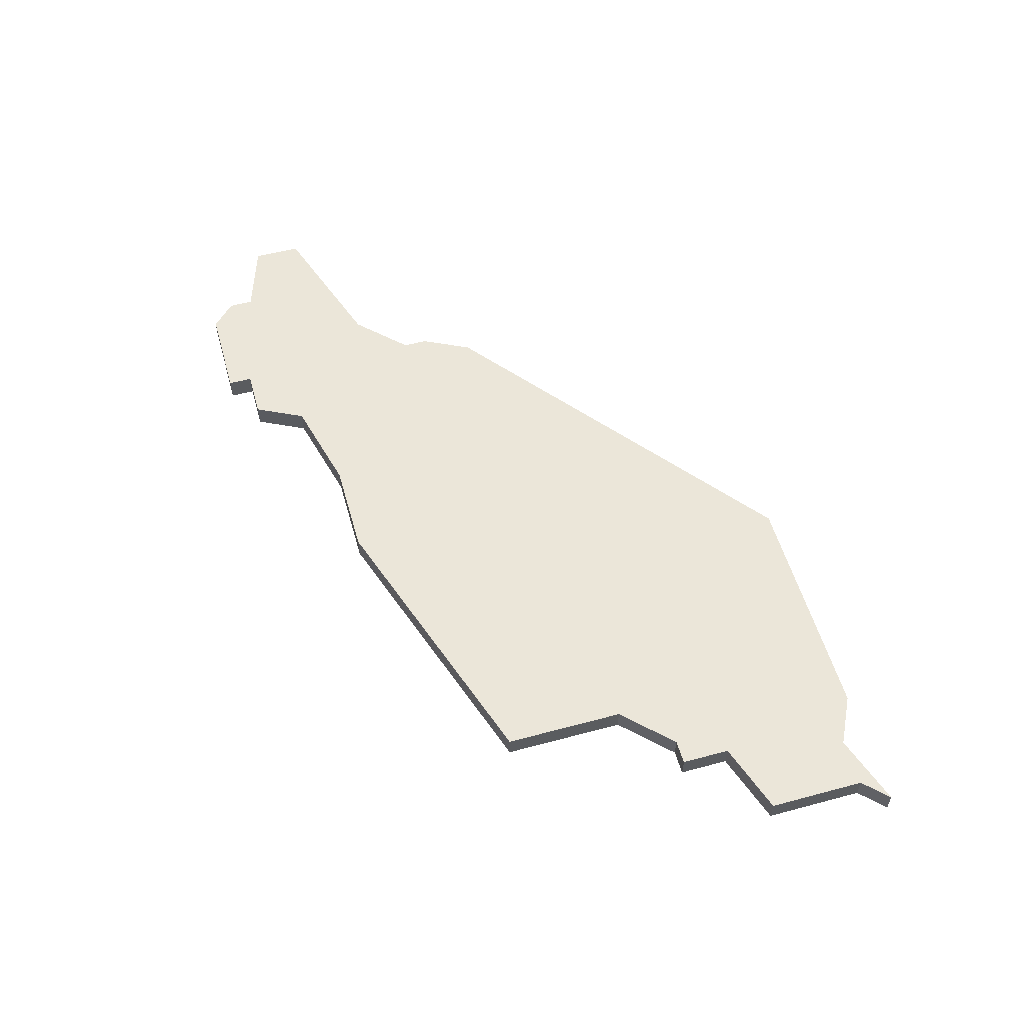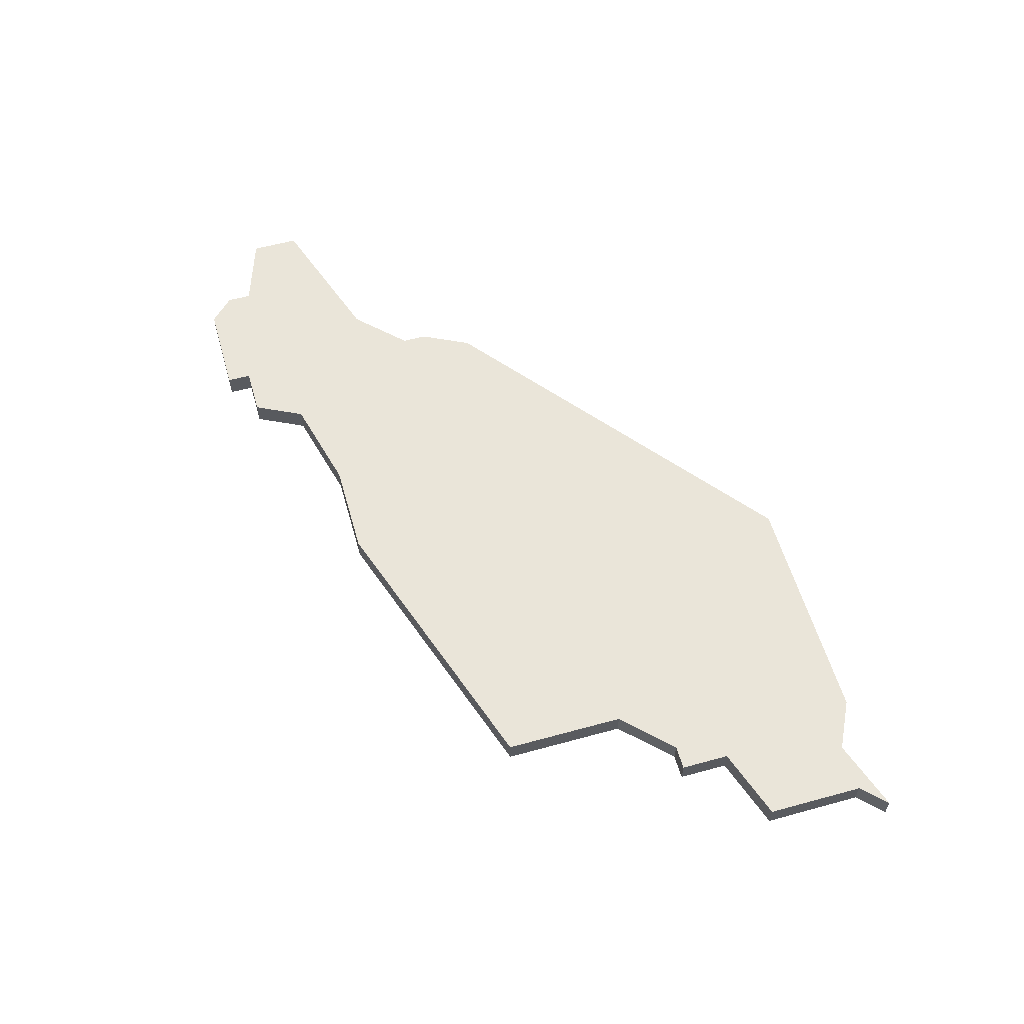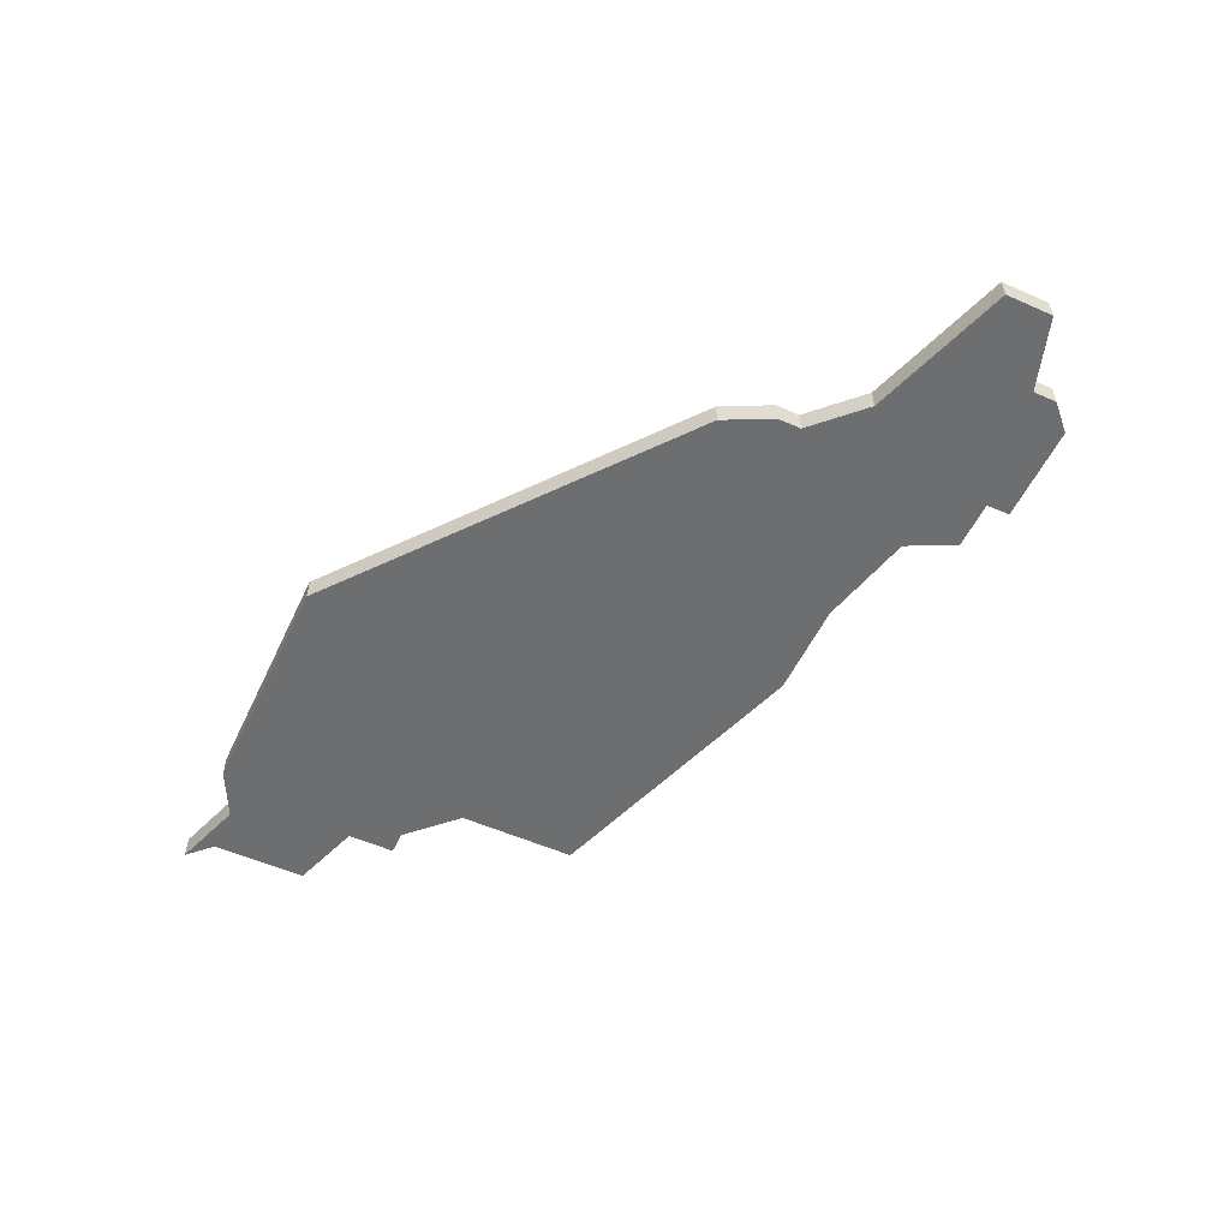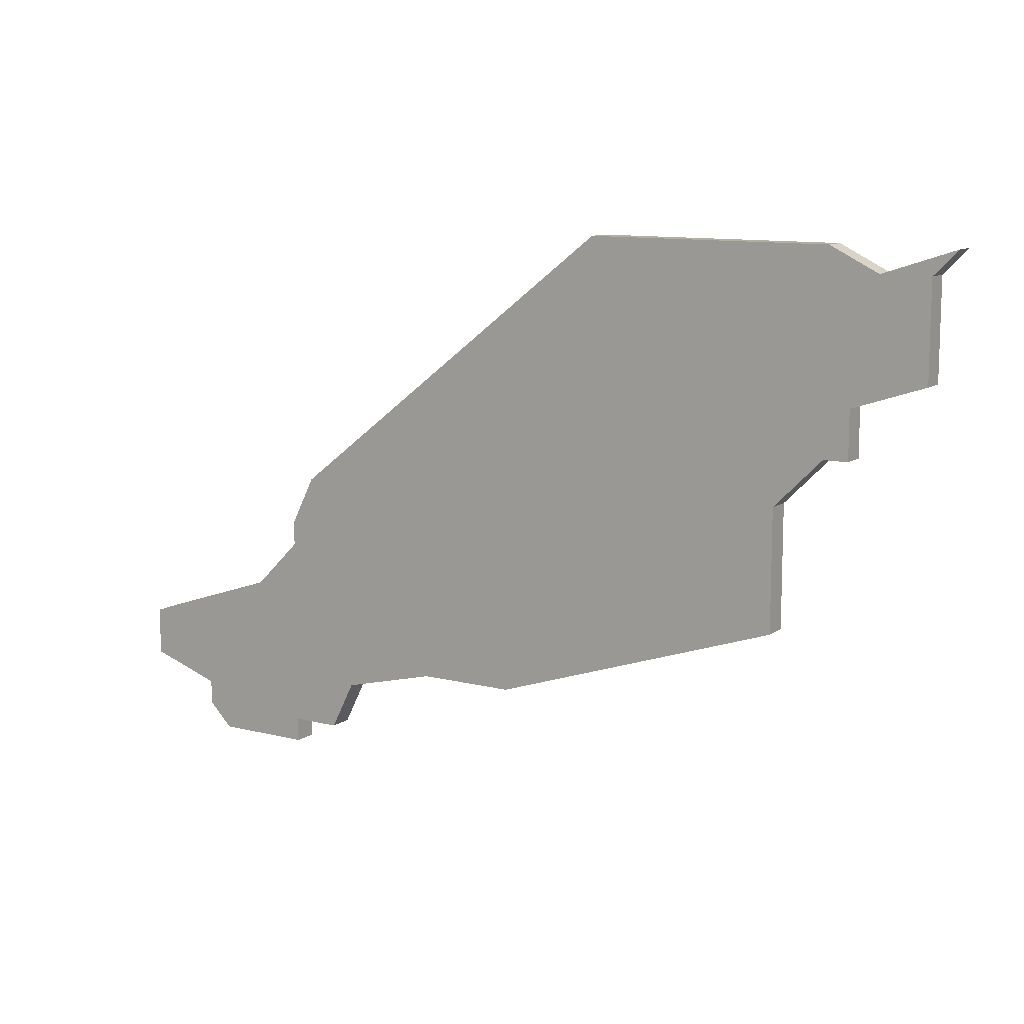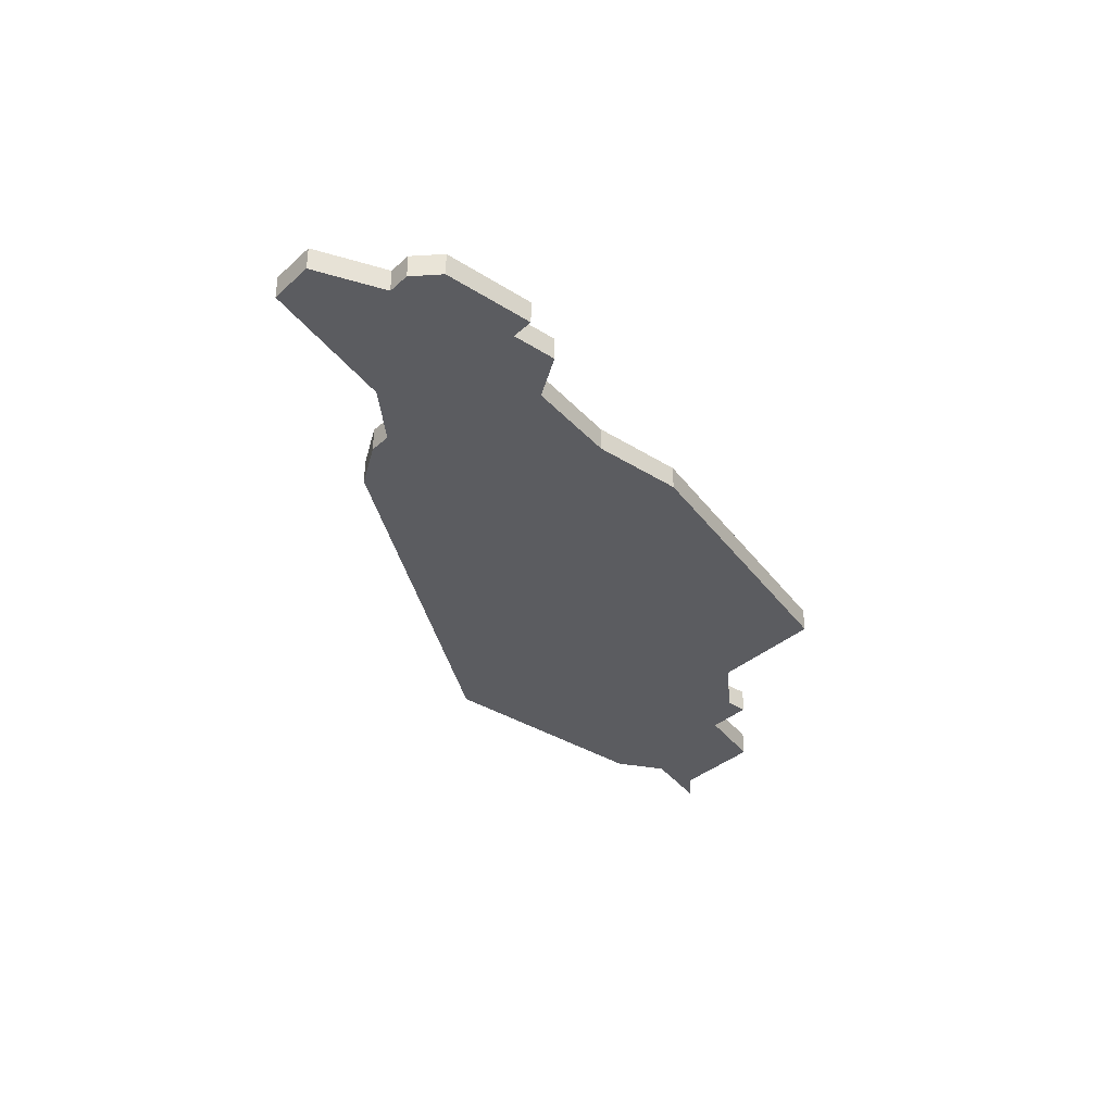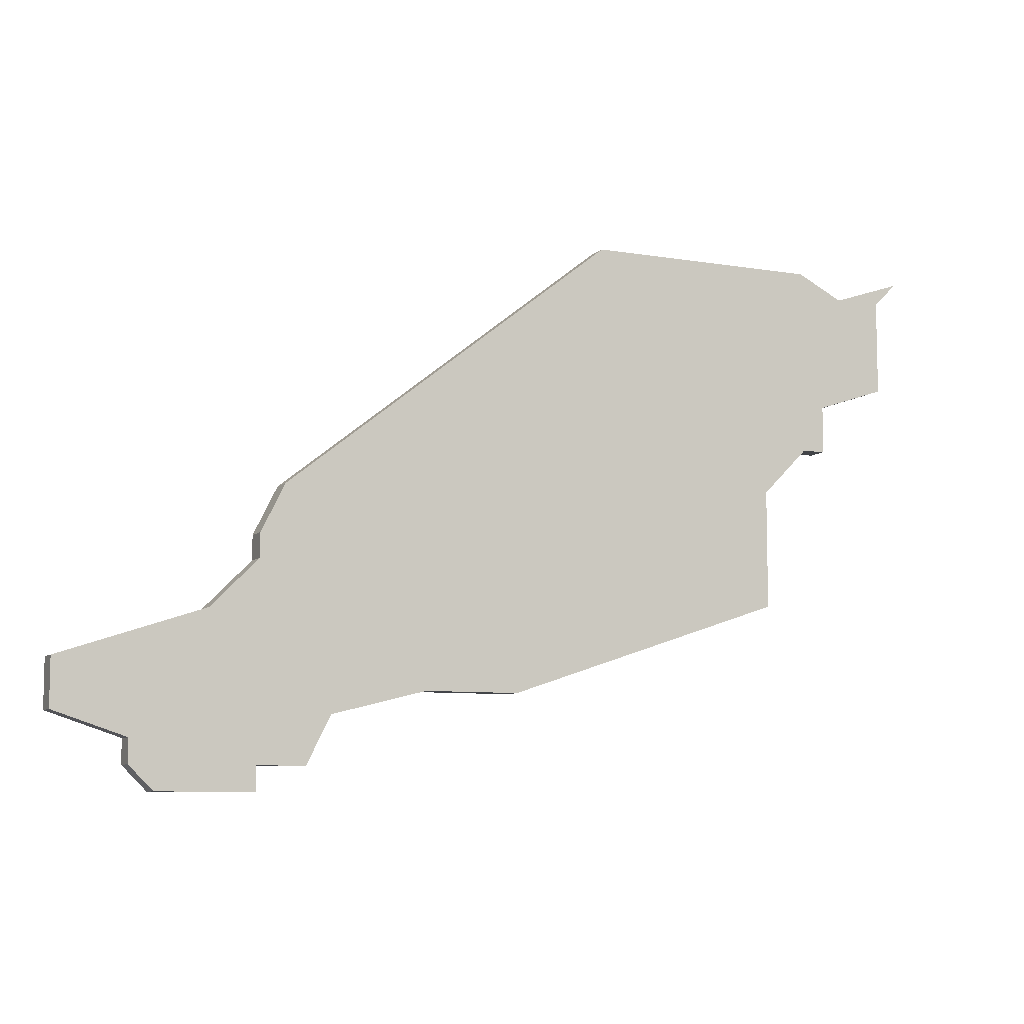
<metadata>
{"format":"obj","ext":"obj","renderer":"f3d","projection":"perspective","resolution":1024,"background":"white","views":[{"elev":55.6,"azim":74.2,"up":"+Z"},{"elev":57.9,"azim":74.1,"up":"+Z"},{"elev":-54.3,"azim":-115.1,"up":"+Z"},{"elev":11.0,"azim":31.9,"up":"+Y"},{"elev":-35.0,"azim":-40.3,"up":"+Z"},{"elev":-8.0,"azim":-24.8,"up":"+Y"}]}
</metadata>
<code>
v 1621 -422 0
v 1621 -423 0
v 1619 -425 0
v 1613 -427 0
v 1613 -429 0
v 1616 -430 0
v 1616 -431 0
v 1617 -432 0
v 1621 -432 0
v 1621 -431 0
v 1623 -431 0
v 1624 -429 0
v 1628 -428 0
v 1632 -428 0
v 1644 -424 0
v 1644 -419 0
v 1646 -417 0
v 1647 -417 0
v 1647 -415 0
v 1650 -414 0
v 1650 -410 0
v 1651 -409 0
v 1648 -410 0
v 1646 -409 0
v 1640 -409 0
v 1636 -409 0
v 1622 -420 0
v 1621 -422 1
v 1621 -423 1
v 1619 -425 1
v 1613 -427 1
v 1613 -429 1
v 1616 -430 1
v 1616 -431 1
v 1617 -432 1
v 1621 -432 1
v 1621 -431 1
v 1623 -431 1
v 1624 -429 1
v 1628 -428 1
v 1632 -428 1
v 1644 -424 1
v 1644 -419 1
v 1646 -417 1
v 1647 -417 1
v 1647 -415 1
v 1650 -414 1
v 1650 -410 1
v 1651 -409 1
v 1648 -410 1
v 1646 -409 1
v 1640 -409 1
v 1636 -409 1
v 1622 -420 1
f 2 1 27
f 5 4 3
f 8 7 6
f 10 9 8
f 12 11 10
f 15 14 13
f 19 18 17
f 21 20 19
f 23 22 21
f 25 24 23
f 27 26 25
f 6 5 3
f 10 8 6
f 16 15 13
f 19 17 16
f 23 21 19
f 27 25 23
f 6 3 2
f 12 10 6
f 16 13 12
f 23 19 16
f 2 27 23
f 12 6 2
f 23 16 12
f 12 2 23
f 54 28 29
f 30 31 32
f 33 34 35
f 35 36 37
f 37 38 39
f 40 41 42
f 44 45 46
f 46 47 48
f 48 49 50
f 50 51 52
f 52 53 54
f 30 32 33
f 33 35 37
f 40 42 43
f 43 44 46
f 46 48 50
f 50 52 54
f 29 30 33
f 33 37 39
f 39 40 43
f 43 46 50
f 50 54 29
f 29 33 39
f 39 43 50
f 50 29 39
f 29 28 2
f 2 28 1
f 30 29 3
f 3 29 2
f 31 30 4
f 4 30 3
f 32 31 5
f 5 31 4
f 33 32 6
f 6 32 5
f 34 33 7
f 7 33 6
f 35 34 8
f 8 34 7
f 36 35 9
f 9 35 8
f 37 36 10
f 10 36 9
f 38 37 11
f 11 37 10
f 39 38 12
f 12 38 11
f 40 39 13
f 13 39 12
f 41 40 14
f 14 40 13
f 42 41 15
f 15 41 14
f 43 42 16
f 16 42 15
f 44 43 17
f 17 43 16
f 45 44 18
f 18 44 17
f 46 45 19
f 19 45 18
f 47 46 20
f 20 46 19
f 48 47 21
f 21 47 20
f 49 48 22
f 22 48 21
f 50 49 23
f 23 49 22
f 51 50 24
f 24 50 23
f 52 51 25
f 25 51 24
f 53 52 26
f 26 52 25
f 28 54 1
f 1 54 27
f 54 53 27
f 27 53 26

</code>
